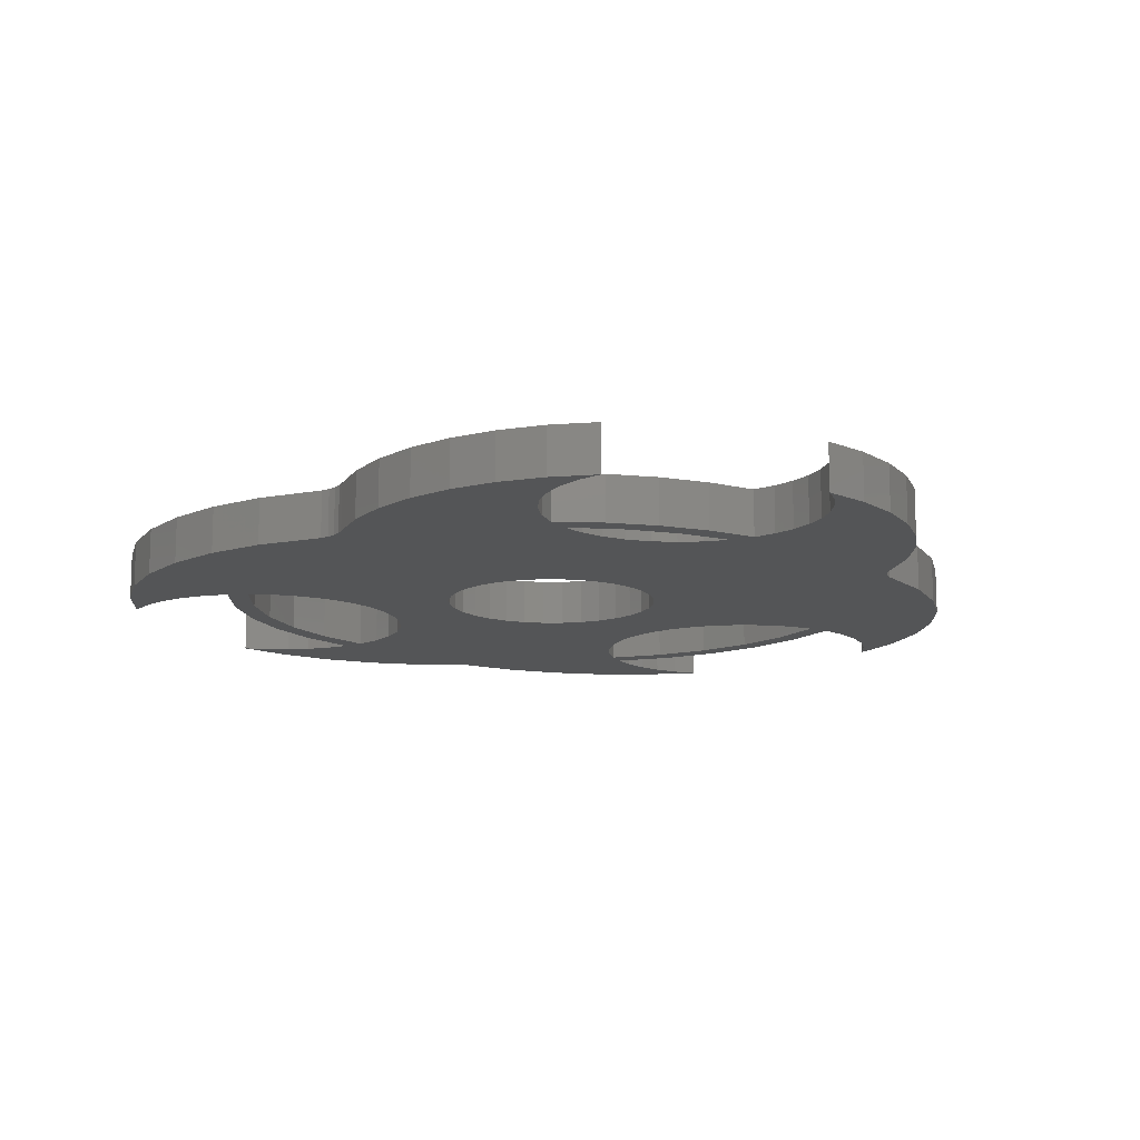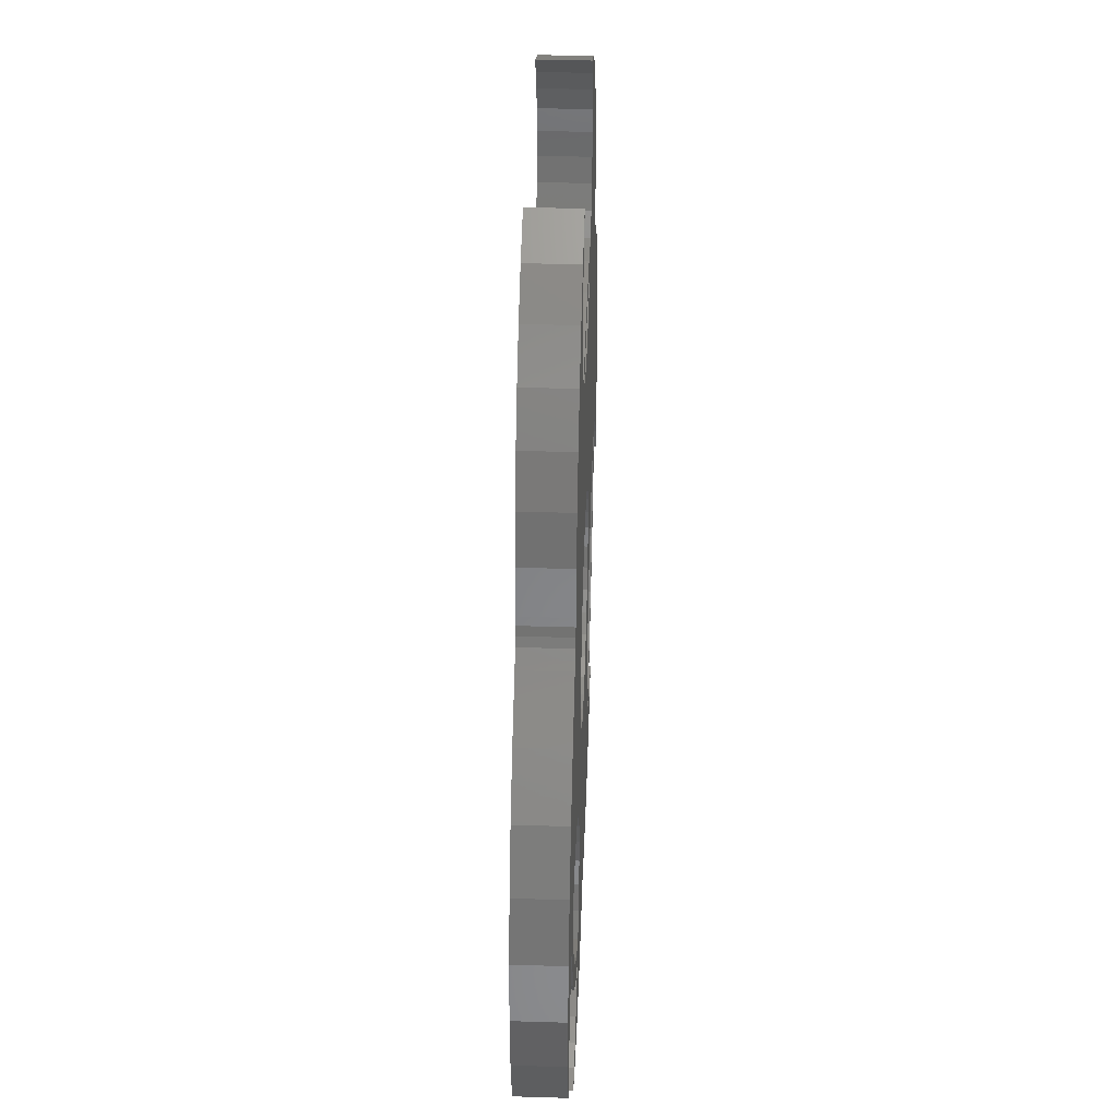
<metadata>
{"format":"stl","ext":"stl","renderer":"f3d","projection":"perspective","resolution":1024,"background":"white","views":[{"elev":-13.1,"azim":163.5,"up":"+Z"},{"elev":41.8,"azim":92.1,"up":"+Y"}]}
</metadata>
<code>
# stl→obj: 350 verts, 712 faces
v -0.3516 -0.1406 0
v -0.3516 -0.1406 0.03906
v -0.3625 -0.09185 0
v -0.3625 -0.09185 0.03906
v -0.3644 -0.04191 0
v -0.3644 -0.04191 0.03906
v -0.3572 0.007547 0
v -0.3572 0.007547 0.03906
v -0.3412 0.05489 0
v -0.3412 0.05489 0.03906
v -0.3169 0.09856 0
v -0.3169 0.09856 0.03906
v -0.2851 0.1371 0
v -0.2851 0.1371 0.03906
v -0.2468 0.1693 0
v -0.2468 0.1693 0.03906
v -0.2301 0.2013 0
v -0.2301 0.2013 0.03906
v -0.2267 0.2407 0
v -0.2267 0.2407 0.03906
v -0.2168 0.279 0
v -0.2168 0.279 0.03906
v -0.2005 0.315 0
v -0.2005 0.315 0.03906
v -0.1783 0.3478 0
v -0.1783 0.3478 0.03906
v -0.151 0.3763 0
v -0.151 0.3763 0.03906
v -0.1192 0.3999 0
v -0.1192 0.3999 0.03906
v -0.08388 0.4177 0
v -0.08388 0.4177 0.03906
v 0.1945 -0.3144 0
v 0.2166 -0.2919 0
v 0.2373 -0.2936 0
v 0.1807 -0.0562 0
v 0.09791 -0.02087 0
v 0.09967 -0.002961 0
v 0.09269 -0.03808 0
v 0.239 0.1938 0
v 0.2349 0.2407 0
v 0.2382 0.2013 0
v 0.11 0.3142 0
v 0.1865 0.3478 0
v 0.1012 0.2942 0
v 0.1148 0.3355 0
v 0.09791 0.01494 0
v 0.09269 0.03216 0
v 0.0842 0.04803 0
v -0.1053 -0.1482 0
v -0.01001 -0.09297 0
v -0.1038 -0.1711 0
v -0.1376 -0.3282 0
v -0.1502 -0.2656 0
v -0.1349 -0.2509 0
v -0.1679 -0.2776 0
v 0.1134 -0.1483 0
v 0.1119 -0.1719 0
v 0.007895 -0.09474 0
v -0.005603 0.2379 0
v 0.007895 0.08882 0
v -0.01001 0.08705 0
v 0.01555 0.2381 0
v 0.05888 0.07335 0
v 0.04302 0.08183 0
v -0.1849 -0.315 0
v -0.1873 -0.2864 0
v -0.0769 -0.03808 0
v -0.06841 -0.05395 0
v -0.1698 -0.05761 0
v -0.08212 -0.02087 0
v -0.09088 0.2905 0
v -0.0769 0.03216 0
v -0.08212 0.01494 0
v -0.06841 0.04803 0
v -0.3323 -0.09667 0
v -0.3167 -0.07826 0
v -0.344 -0.1177 0
v -0.2079 -0.2918 0
v -0.2292 -0.2936 0
v -0.09442 0.4015 0
v -0.102 0.3837 0
v -0.02723 0.08183 0
v -0.04309 0.07335 0
v 0.1273 0.3999 0
v 0.1037 0.3992 0
v 0.09202 0.4177 0
v 0.1116 0.3789 0
v 0.1153 0.3573 0
v 0.03629 0.2422 0
v 0.05888 -0.07927 0
v 0.07279 -0.06786 0
v 0.1607 -0.06882 0
v 0.1434 -0.08496 0
v 0.04302 -0.08775 0
v 0.1295 -0.1041 0
v 0.0258 -0.09297 0
v 0.1193 -0.1254 0
v 0.1014 -0.3321 0
v 0.05396 -0.3285 0
v 0.1488 -0.3274 0
v 0.3706 -0.09185 0
v 0.3417 -0.09856 0
v 0.3273 -0.08069 0
v 0.3526 -0.1188 0
v 0.3597 -0.1406 0
v -0.08388 -0.002961 0
v -0.07934 0.2749 0
v -0.03788 0.2847 0
v -0.01844 0.269 0
v -0.06403 0.2607 0
v 0.08867 0.2763 0
v 0.07359 0.2618 0
v 0.02788 0.2693 0
v 0.04706 0.2853 0
v 0.007895 -0.3165 0
v -0.03965 -0.329 0
v 0.1149 -0.1954 0
v 0.1222 -0.2179 0
v 0.1335 -0.2386 0
v 0.1449 -0.253 0
v 0.1602 -0.2671 0
v 0.1775 -0.2784 0
v -0.08865 -0.333 0
v -0.1239 -0.2364 0
v -0.1132 -0.216 0
v -0.1064 -0.194 0
v -0.191 -0.04863 0
v -0.1074 0.3455 0
v -0.1051 0.3263 0
v -0.09957 0.3078 0
v -0.2135 -0.04367 0
v -0.2411 0.1741 0
v -0.2364 0.18 0
v -0.233 0.1867 0
v -0.2308 0.1938 0
v -0.2365 -0.0429 0
v -0.2592 -0.04634 0
v -0.2765 -0.05197 0
v -0.2979 -0.06318 0
v -0.057 0.06194 0
v -0.04612 0.2494 0
v -0.02641 0.2417 0
v 0.07279 0.06194 0
v 0.05587 0.2502 0
v 0.3725 -0.04191 0
v 0.3098 -0.06575 0
v 0.2899 -0.05425 0
v 0.2728 -0.04781 0
v 0.2496 -0.04329 0
v 0.2259 -0.04321 0
v 0.2027 -0.04756 0
v 0.2086 0.315 0
v 0.2249 0.279 0
v 0.2411 0.1867 0
v 0.2446 0.18 0
v 0.2493 0.1741 0
v 0.255 0.1693 0
v 0.2932 0.1371 0
v 0.325 0.09856 0
v 0.3493 0.05489 0
v 0.3653 0.007547 0
v 0.1965 -0.2868 0
v 0.2537 -0.1487 0
v 0.2598 -0.09489 0
v 0.276 -0.1031 0
v 0.2386 -0.1389 0
v 0.2238 -0.1897 0
v 0.2098 -0.1783 0
v 0.1871 -0.2248 0
v 0.1744 -0.2119 0
v 0.0258 0.08705 0
v 0.004566 0.2881 0
v -0.2123 -0.187 0
v -0.1638 -0.2094 0
v -0.1764 -0.2224 0
v -0.1983 -0.1757 0
v -0.2415 -0.146 0
v -0.2262 -0.1365 0
v -0.2631 -0.1005 0
v -0.2468 -0.09289 0
v -0.1064 0.3648 0
v -0.111 -0.1259 0
v -0.1207 -0.105 0
v -0.02723 -0.08775 0
v -0.1341 -0.0863 0
v -0.04309 -0.07927 0
v -0.1506 -0.07031 0
v -0.057 -0.06786 0
v 0.1591 0.3763 0
v 0.0842 -0.05395 0
v 0.04302 0.08183 0.03906
v 0.05888 0.07335 0.03906
v 0.01555 0.2381 0.03906
v 0.2373 -0.2936 0.03906
v 0.2166 -0.2919 0.03906
v 0.1945 -0.3144 0.03906
v 0.09967 -0.002961 0.03906
v 0.09791 -0.02087 0.03906
v 0.1807 -0.0562 0.03906
v 0.09269 -0.03808 0.03906
v 0.2382 0.2013 0.03906
v 0.2349 0.2407 0.03906
v 0.239 0.1938 0.03906
v 0.1012 0.2942 0.03906
v 0.1865 0.3478 0.03906
v 0.11 0.3142 0.03906
v 0.1148 0.3355 0.03906
v 0.09269 0.03216 0.03906
v 0.09791 0.01494 0.03906
v 0.0842 0.04803 0.03906
v -0.1679 -0.2776 0.03906
v -0.1873 -0.2864 0.03906
v -0.1849 -0.315 0.03906
v -0.1698 -0.05761 0.03906
v -0.06841 -0.05395 0.03906
v -0.0769 -0.03808 0.03906
v -0.08212 -0.02087 0.03906
v -0.08212 0.01494 0.03906
v -0.0769 0.03216 0.03906
v -0.09088 0.2905 0.03906
v -0.06841 0.04803 0.03906
v -0.3167 -0.07826 0.03906
v -0.3323 -0.09667 0.03906
v -0.344 -0.1177 0.03906
v -0.2079 -0.2918 0.03906
v -0.2292 -0.2936 0.03906
v -0.09442 0.4015 0.03906
v -0.102 0.3837 0.03906
v -0.04309 0.07335 0.03906
v -0.02723 0.08183 0.03906
v -0.005603 0.2379 0.03906
v -0.01001 0.08705 0.03906
v 0.007895 0.08882 0.03906
v -0.03965 -0.329 0.03906
v -0.1376 -0.3282 0.03906
v -0.08865 -0.333 0.03906
v 0.09202 0.4177 0.03906
v 0.1037 0.3992 0.03906
v 0.1273 0.3999 0.03906
v 0.1116 0.3789 0.03906
v 0.1153 0.3573 0.03906
v 0.03629 0.2422 0.03906
v 0.1607 -0.06882 0.03906
v 0.07279 -0.06786 0.03906
v 0.05888 -0.07927 0.03906
v 0.1434 -0.08496 0.03906
v 0.04302 -0.08775 0.03906
v 0.1295 -0.1041 0.03906
v 0.0258 -0.09297 0.03906
v 0.1488 -0.3274 0.03906
v 0.05396 -0.3285 0.03906
v 0.1014 -0.3321 0.03906
v 0.3273 -0.08069 0.03906
v 0.3417 -0.09856 0.03906
v 0.3706 -0.09185 0.03906
v 0.3526 -0.1188 0.03906
v 0.3597 -0.1406 0.03906
v -0.08388 -0.002961 0.03906
v -0.07934 0.2749 0.03906
v -0.06403 0.2607 0.03906
v -0.01844 0.269 0.03906
v -0.03788 0.2847 0.03906
v 0.08867 0.2763 0.03906
v 0.04706 0.2853 0.03906
v 0.02788 0.2693 0.03906
v 0.07359 0.2618 0.03906
v 0.007895 -0.3165 0.03906
v 0.1775 -0.2784 0.03906
v 0.1602 -0.2671 0.03906
v 0.1449 -0.253 0.03906
v 0.1335 -0.2386 0.03906
v 0.1222 -0.2179 0.03906
v 0.1149 -0.1954 0.03906
v 0.1119 -0.1719 0.03906
v 0.1134 -0.1483 0.03906
v -0.09957 0.3078 0.03906
v -0.1051 0.3263 0.03906
v -0.1074 0.3455 0.03906
v -0.191 -0.04863 0.03906
v -0.2308 0.1938 0.03906
v -0.233 0.1867 0.03906
v -0.2364 0.18 0.03906
v -0.2411 0.1741 0.03906
v -0.2135 -0.04367 0.03906
v -0.2979 -0.06318 0.03906
v -0.2765 -0.05197 0.03906
v -0.2592 -0.04634 0.03906
v -0.2365 -0.0429 0.03906
v -0.057 0.06194 0.03906
v -0.02641 0.2417 0.03906
v -0.04612 0.2494 0.03906
v -0.1053 -0.1482 0.03906
v -0.1038 -0.1711 0.03906
v -0.1064 -0.194 0.03906
v -0.1132 -0.216 0.03906
v -0.1239 -0.2364 0.03906
v -0.1349 -0.2509 0.03906
v -0.1502 -0.2656 0.03906
v 0.007895 -0.09474 0.03906
v -0.1207 -0.105 0.03906
v -0.111 -0.1259 0.03906
v 0.1193 -0.1254 0.03906
v -0.01001 -0.09297 0.03906
v -0.02723 -0.08775 0.03906
v -0.1341 -0.0863 0.03906
v 0.07279 0.06194 0.03906
v 0.05587 0.2502 0.03906
v 0.3725 -0.04191 0.03906
v 0.2259 -0.04321 0.03906
v 0.2496 -0.04329 0.03906
v 0.2728 -0.04781 0.03906
v 0.2899 -0.05425 0.03906
v 0.3098 -0.06575 0.03906
v 0.3653 0.007547 0.03906
v 0.3493 0.05489 0.03906
v 0.325 0.09856 0.03906
v 0.2932 0.1371 0.03906
v 0.255 0.1693 0.03906
v 0.2493 0.1741 0.03906
v 0.2446 0.18 0.03906
v 0.2411 0.1867 0.03906
v 0.2249 0.279 0.03906
v 0.2086 0.315 0.03906
v 0.2027 -0.04756 0.03906
v 0.0258 0.08705 0.03906
v 0.004566 0.2881 0.03906
v 0.1965 -0.2868 0.03906
v 0.276 -0.1031 0.03906
v 0.2598 -0.09489 0.03906
v 0.2537 -0.1487 0.03906
v 0.2386 -0.1389 0.03906
v 0.2238 -0.1897 0.03906
v 0.2098 -0.1783 0.03906
v 0.1871 -0.2248 0.03906
v 0.1744 -0.2119 0.03906
v -0.1764 -0.2224 0.03906
v -0.1638 -0.2094 0.03906
v -0.2123 -0.187 0.03906
v -0.1983 -0.1757 0.03906
v -0.2415 -0.146 0.03906
v -0.2262 -0.1365 0.03906
v -0.2631 -0.1005 0.03906
v -0.2468 -0.09289 0.03906
v -0.1064 0.3648 0.03906
v -0.057 -0.06786 0.03906
v -0.1506 -0.07031 0.03906
v -0.04309 -0.07927 0.03906
v 0.1591 0.3763 0.03906
v 0.0842 -0.05395 0.03906
f 1 2 3
f 3 2 4
f 3 4 5
f 5 4 6
f 5 6 7
f 7 6 8
f 7 8 9
f 9 8 10
f 9 10 11
f 11 10 12
f 11 12 13
f 13 12 14
f 13 14 15
f 15 14 16
f 17 18 19
f 19 18 20
f 19 20 21
f 21 20 22
f 21 22 23
f 23 22 24
f 23 24 25
f 25 24 26
f 25 26 27
f 27 26 28
f 27 28 29
f 29 28 30
f 29 30 31
f 31 30 32
f 33 34 35
f 36 37 38
f 39 37 36
f 40 41 42
f 43 44 45
f 46 44 43
f 45 47 48
f 48 49 45
f 50 51 52
f 53 54 55
f 56 54 53
f 57 58 59
f 60 61 62
f 63 64 65
f 66 56 53
f 66 67 56
f 68 69 70
f 71 68 70
f 72 73 74
f 72 75 73
f 76 3 77
f 3 76 78
f 3 78 1
f 79 67 66
f 79 66 80
f 81 29 31
f 29 81 82
f 82 27 29
f 60 83 84
f 60 62 83
f 85 86 87
f 88 86 85
f 46 89 44
f 63 90 64
f 91 92 93
f 94 91 93
f 94 95 91
f 95 94 96
f 97 95 96
f 59 97 96
f 59 98 57
f 59 96 98
f 99 100 101
f 102 103 104
f 105 103 102
f 105 102 106
f 107 71 70
f 107 70 72
f 107 72 74
f 108 109 110
f 108 110 111
f 108 111 75
f 108 75 72
f 112 45 49
f 112 49 113
f 112 113 114
f 112 114 115
f 116 117 51
f 116 51 59
f 116 59 58
f 116 58 118
f 116 118 119
f 116 119 120
f 116 120 121
f 116 121 122
f 116 122 123
f 116 123 101
f 116 101 100
f 117 124 53
f 117 53 55
f 117 55 125
f 117 125 126
f 117 126 127
f 117 127 52
f 117 52 51
f 70 128 25
f 70 25 129
f 70 129 130
f 70 130 131
f 70 131 72
f 128 132 11
f 128 11 13
f 128 13 15
f 128 15 133
f 128 133 134
f 128 134 135
f 128 135 136
f 128 136 17
f 128 17 19
f 128 19 21
f 128 21 23
f 128 23 25
f 5 7 137
f 5 137 138
f 5 138 139
f 5 139 140
f 5 140 77
f 5 77 3
f 141 75 111
f 141 111 142
f 141 142 143
f 141 143 60
f 141 60 84
f 144 64 90
f 144 90 145
f 144 145 113
f 144 113 49
f 146 102 104
f 146 104 147
f 146 147 148
f 146 148 149
f 146 149 150
f 146 150 151
f 151 152 153
f 151 153 154
f 151 154 41
f 151 41 40
f 151 40 155
f 151 155 156
f 151 156 157
f 151 157 158
f 151 158 159
f 151 159 160
f 151 160 161
f 151 161 162
f 151 162 146
f 34 33 163
f 163 33 101
f 163 101 123
f 164 165 166
f 166 165 149
f 166 149 148
f 165 164 167
f 167 164 168
f 167 168 169
f 169 168 170
f 169 170 171
f 171 170 121
f 171 121 120
f 47 45 38
f 38 45 44
f 38 44 36
f 36 44 153
f 36 153 152
f 65 172 63
f 63 172 61
f 63 61 60
f 115 114 173
f 173 114 110
f 173 110 109
f 174 175 176
f 176 175 125
f 176 125 55
f 175 174 177
f 177 174 178
f 177 178 179
f 179 178 180
f 179 180 181
f 181 180 139
f 181 139 138
f 7 9 137
f 137 9 11
f 137 11 132
f 129 25 182
f 182 25 27
f 182 27 82
f 50 183 51
f 51 183 184
f 51 184 185
f 185 184 186
f 185 186 187
f 187 186 188
f 187 188 189
f 189 188 70
f 189 70 69
f 85 190 88
f 88 190 44
f 88 44 89
f 39 36 191
f 191 36 93
f 191 93 92
f 192 193 194
f 195 196 197
f 198 199 200
f 200 199 201
f 202 203 204
f 205 206 207
f 207 206 208
f 209 210 205
f 205 211 209
f 212 213 214
f 215 216 217
f 215 217 218
f 219 220 221
f 220 222 221
f 223 4 224
f 225 224 4
f 2 225 4
f 214 213 226
f 227 214 226
f 32 30 228
f 229 228 30
f 30 28 229
f 230 231 232
f 231 233 232
f 233 234 232
f 235 236 237
f 238 239 240
f 240 239 241
f 206 242 208
f 193 243 194
f 244 245 246
f 244 246 247
f 246 248 247
f 249 247 248
f 249 248 250
f 251 252 253
f 254 255 256
f 256 255 257
f 258 256 257
f 259 219 221
f 259 221 215
f 259 215 218
f 260 221 222
f 260 222 261
f 260 261 262
f 260 262 263
f 264 265 266
f 264 266 267
f 264 267 211
f 264 211 205
f 268 252 251
f 268 251 269
f 268 269 270
f 268 270 271
f 268 271 272
f 268 272 273
f 268 273 274
f 268 274 275
f 268 275 276
f 215 221 277
f 215 277 278
f 215 278 279
f 215 279 26
f 215 26 280
f 280 26 24
f 280 24 22
f 280 22 20
f 280 20 18
f 280 18 281
f 280 281 282
f 280 282 283
f 280 283 284
f 280 284 16
f 280 16 14
f 280 14 12
f 280 12 285
f 6 4 223
f 6 223 286
f 6 286 287
f 6 287 288
f 6 288 289
f 6 289 8
f 290 230 232
f 290 232 291
f 290 291 292
f 290 292 261
f 290 261 222
f 268 293 294
f 268 294 295
f 268 295 296
f 268 296 297
f 268 297 298
f 268 298 299
f 268 299 212
f 268 212 214
f 268 214 236
f 268 236 235
f 300 301 302
f 300 302 293
f 300 293 268
f 300 268 276
f 300 276 303
f 300 303 249
f 300 249 250
f 301 300 304
f 301 304 305
f 301 305 306
f 307 211 267
f 307 267 308
f 307 308 243
f 307 243 193
f 309 310 311
f 309 311 312
f 309 312 313
f 309 313 314
f 309 314 254
f 309 254 256
f 310 309 315
f 310 315 316
f 310 316 317
f 310 317 318
f 310 318 319
f 310 319 320
f 310 320 321
f 310 321 322
f 310 322 204
f 310 204 203
f 310 203 323
f 310 323 324
f 310 324 325
f 232 234 194
f 194 234 326
f 194 326 192
f 263 262 327
f 327 262 266
f 327 266 265
f 269 251 328
f 328 251 197
f 328 197 196
f 313 312 329
f 329 312 330
f 329 330 331
f 331 330 332
f 331 332 333
f 333 332 334
f 333 334 335
f 335 334 336
f 335 336 271
f 271 336 272
f 325 324 200
f 200 324 206
f 200 206 198
f 198 206 205
f 198 205 210
f 298 297 337
f 337 297 338
f 337 338 339
f 339 338 340
f 339 340 341
f 341 340 342
f 341 342 343
f 343 342 344
f 343 344 287
f 287 344 288
f 285 12 289
f 289 12 10
f 289 10 8
f 229 28 345
f 345 28 26
f 345 26 279
f 216 215 346
f 346 215 347
f 346 347 348
f 348 347 306
f 348 306 305
f 242 206 241
f 241 206 349
f 241 349 240
f 245 244 350
f 350 244 200
f 350 200 201
f 135 281 136
f 136 281 18
f 136 18 17
f 281 135 282
f 282 135 134
f 282 134 283
f 283 134 133
f 283 133 284
f 284 133 15
f 284 15 16
f 87 238 85
f 85 238 240
f 85 240 190
f 190 240 349
f 190 349 44
f 44 349 206
f 44 206 153
f 153 206 324
f 153 324 154
f 154 324 323
f 154 323 41
f 41 323 203
f 41 203 42
f 42 203 202
f 158 319 159
f 159 319 318
f 159 318 160
f 160 318 317
f 160 317 161
f 161 317 316
f 161 316 162
f 162 316 315
f 162 315 146
f 146 315 309
f 146 309 102
f 102 309 256
f 102 256 106
f 106 256 258
f 156 320 157
f 157 320 319
f 157 319 158
f 320 156 321
f 321 156 155
f 321 155 322
f 322 155 40
f 322 40 204
f 204 40 42
f 204 42 202
f 108 260 109
f 109 260 263
f 109 263 173
f 173 263 327
f 173 327 115
f 115 327 265
f 115 265 112
f 112 265 264
f 148 313 166
f 166 313 329
f 166 329 164
f 164 329 331
f 164 331 168
f 168 331 333
f 168 333 170
f 170 333 335
f 170 335 121
f 121 335 271
f 55 298 176
f 176 298 337
f 176 337 174
f 174 337 339
f 174 339 178
f 178 339 341
f 178 341 180
f 180 341 343
f 180 343 139
f 139 343 287
f 167 330 165
f 165 330 312
f 165 312 149
f 330 167 332
f 332 167 169
f 332 169 334
f 334 169 171
f 334 171 336
f 336 171 120
f 336 120 272
f 177 338 175
f 175 338 297
f 175 297 125
f 338 177 340
f 340 177 179
f 340 179 342
f 342 179 181
f 342 181 344
f 344 181 138
f 344 138 288
f 110 261 111
f 261 110 262
f 262 110 114
f 262 114 266
f 266 114 113
f 266 113 267
f 163 196 34
f 34 196 195
f 34 195 35
f 196 163 328
f 328 163 123
f 328 123 269
f 269 123 122
f 269 122 270
f 270 122 121
f 270 121 271
f 104 314 147
f 147 314 313
f 147 313 148
f 314 104 254
f 254 104 103
f 254 103 255
f 255 103 105
f 255 105 257
f 257 105 106
f 257 106 258
f 96 303 98
f 98 303 276
f 98 276 57
f 57 276 275
f 57 275 58
f 58 275 274
f 58 274 118
f 118 274 273
f 118 273 119
f 119 273 272
f 119 272 120
f 303 96 249
f 249 96 94
f 249 94 247
f 247 94 93
f 247 93 244
f 244 93 36
f 244 36 200
f 200 36 152
f 200 152 325
f 325 152 151
f 325 151 310
f 310 151 150
f 310 150 311
f 311 150 149
f 311 149 312
f 89 241 88
f 88 241 239
f 88 239 86
f 86 239 238
f 86 238 87
f 241 89 242
f 242 89 46
f 242 46 208
f 208 46 43
f 208 43 207
f 207 43 45
f 207 45 205
f 205 45 112
f 205 112 264
f 129 278 130
f 130 278 277
f 130 277 131
f 131 277 221
f 131 221 72
f 72 221 260
f 72 260 108
f 278 129 279
f 279 129 182
f 279 182 345
f 345 182 82
f 345 82 229
f 229 82 81
f 229 81 228
f 228 81 31
f 228 31 32
f 63 243 90
f 90 243 308
f 90 308 145
f 145 308 267
f 145 267 113
f 243 63 194
f 194 63 60
f 194 60 232
f 232 60 143
f 232 143 291
f 291 143 142
f 291 142 292
f 292 142 111
f 292 111 261
f 76 225 78
f 78 225 2
f 78 2 1
f 225 76 224
f 224 76 77
f 224 77 223
f 223 77 140
f 223 140 286
f 286 140 139
f 286 139 287
f 56 299 54
f 54 299 298
f 54 298 55
f 299 56 212
f 212 56 67
f 212 67 213
f 213 67 79
f 213 79 226
f 226 79 80
f 226 80 227
f 186 347 188
f 188 347 215
f 188 215 70
f 70 215 280
f 70 280 128
f 128 280 285
f 128 285 132
f 132 285 289
f 132 289 137
f 137 289 288
f 137 288 138
f 347 186 306
f 306 186 184
f 306 184 301
f 301 184 183
f 301 183 302
f 302 183 50
f 302 50 293
f 293 50 52
f 293 52 294
f 294 52 127
f 294 127 295
f 295 127 126
f 295 126 296
f 296 126 125
f 296 125 297
f 61 233 62
f 62 233 231
f 62 231 83
f 83 231 230
f 83 230 84
f 84 230 290
f 84 290 141
f 141 290 222
f 141 222 75
f 75 222 220
f 75 220 73
f 73 220 219
f 73 219 74
f 74 219 259
f 74 259 107
f 233 61 234
f 234 61 172
f 234 172 326
f 326 172 65
f 326 65 192
f 192 65 64
f 192 64 193
f 193 64 144
f 193 144 307
f 307 144 49
f 307 49 211
f 211 49 48
f 211 48 209
f 209 48 47
f 209 47 210
f 210 47 38
f 210 38 198
f 59 250 97
f 97 250 248
f 97 248 95
f 95 248 246
f 95 246 91
f 91 246 245
f 91 245 92
f 92 245 350
f 92 350 191
f 191 350 201
f 191 201 39
f 39 201 199
f 39 199 37
f 37 199 198
f 37 198 38
f 250 59 300
f 300 59 51
f 300 51 304
f 304 51 185
f 304 185 305
f 305 185 187
f 305 187 348
f 348 187 189
f 348 189 346
f 346 189 69
f 346 69 216
f 216 69 68
f 216 68 217
f 217 68 71
f 217 71 218
f 218 71 107
f 218 107 259
f 35 195 33
f 33 195 197
f 33 197 101
f 101 197 251
f 101 251 99
f 99 251 253
f 99 253 100
f 100 253 252
f 100 252 116
f 116 252 268
f 116 268 117
f 117 268 235
f 117 235 124
f 124 235 237
f 124 237 53
f 53 237 236
f 53 236 66
f 66 236 214
f 66 214 80
f 80 214 227

</code>
